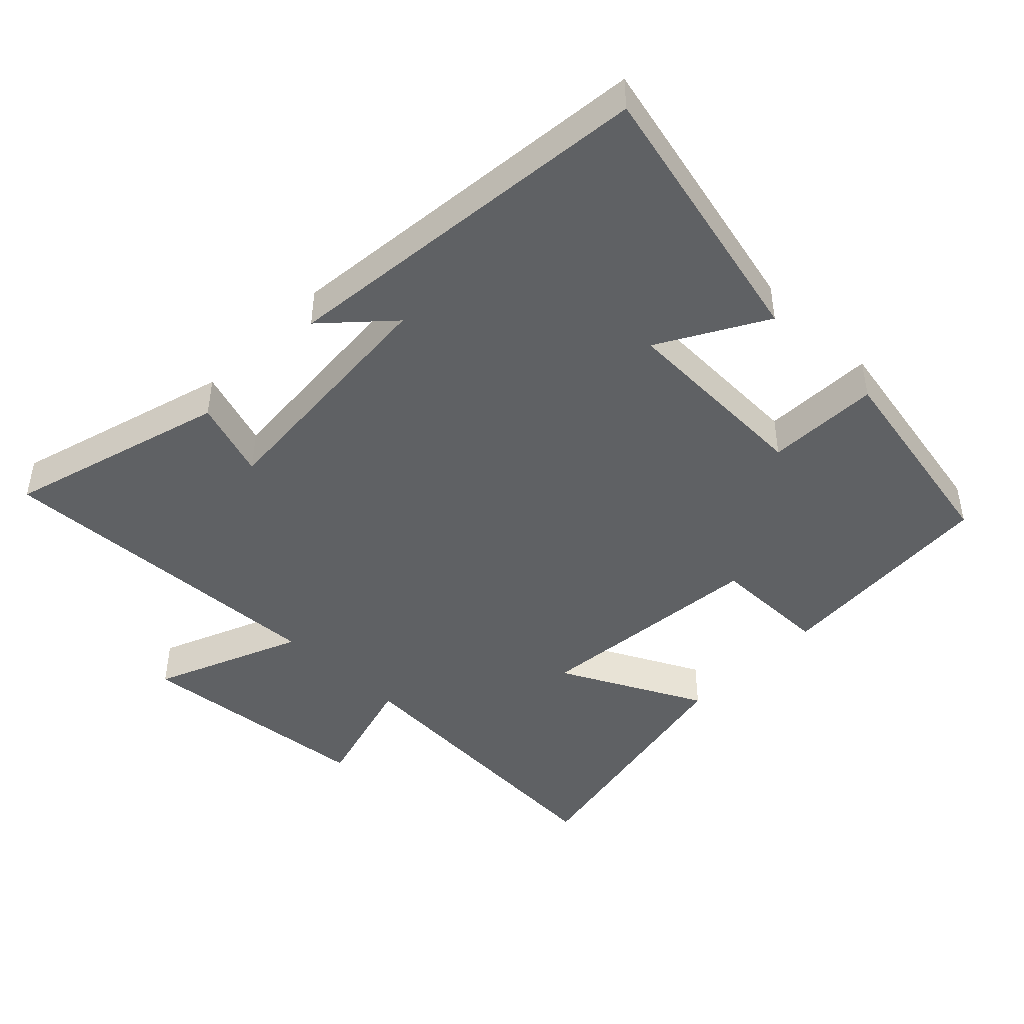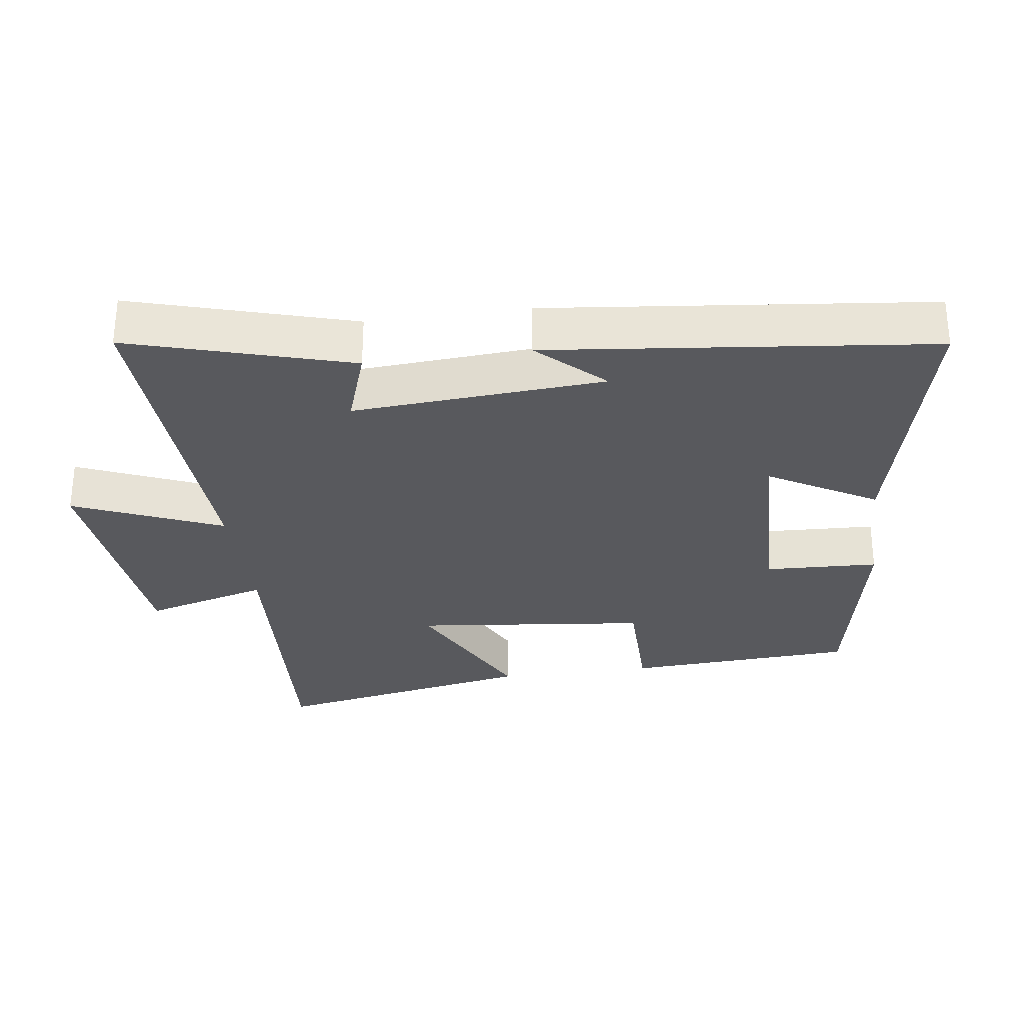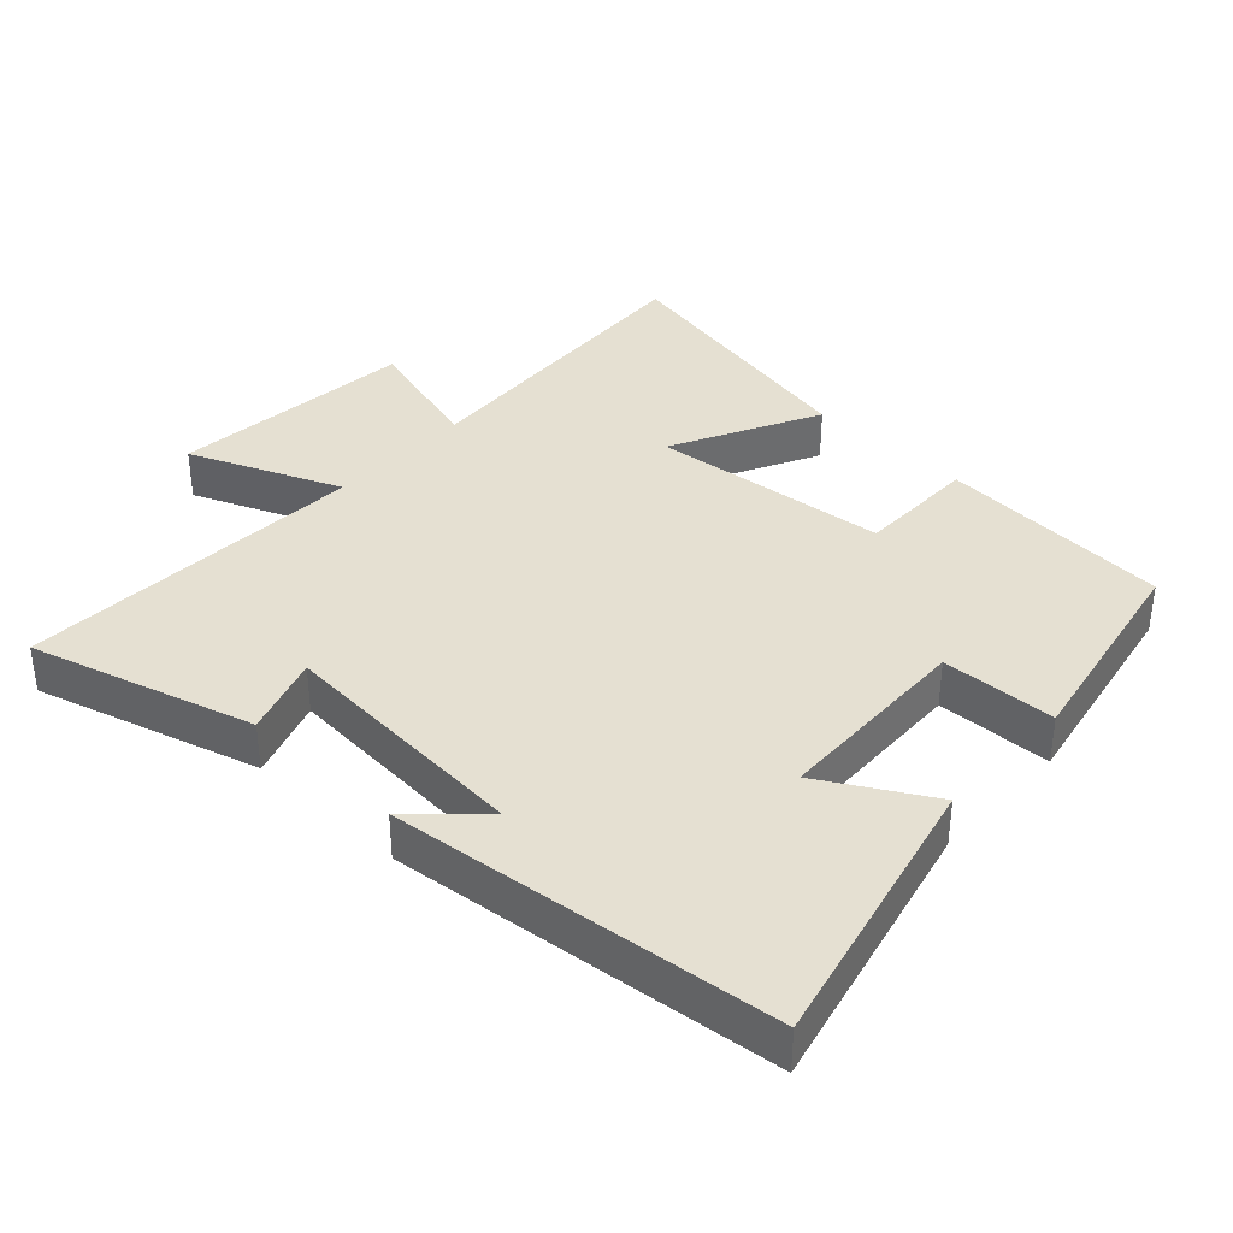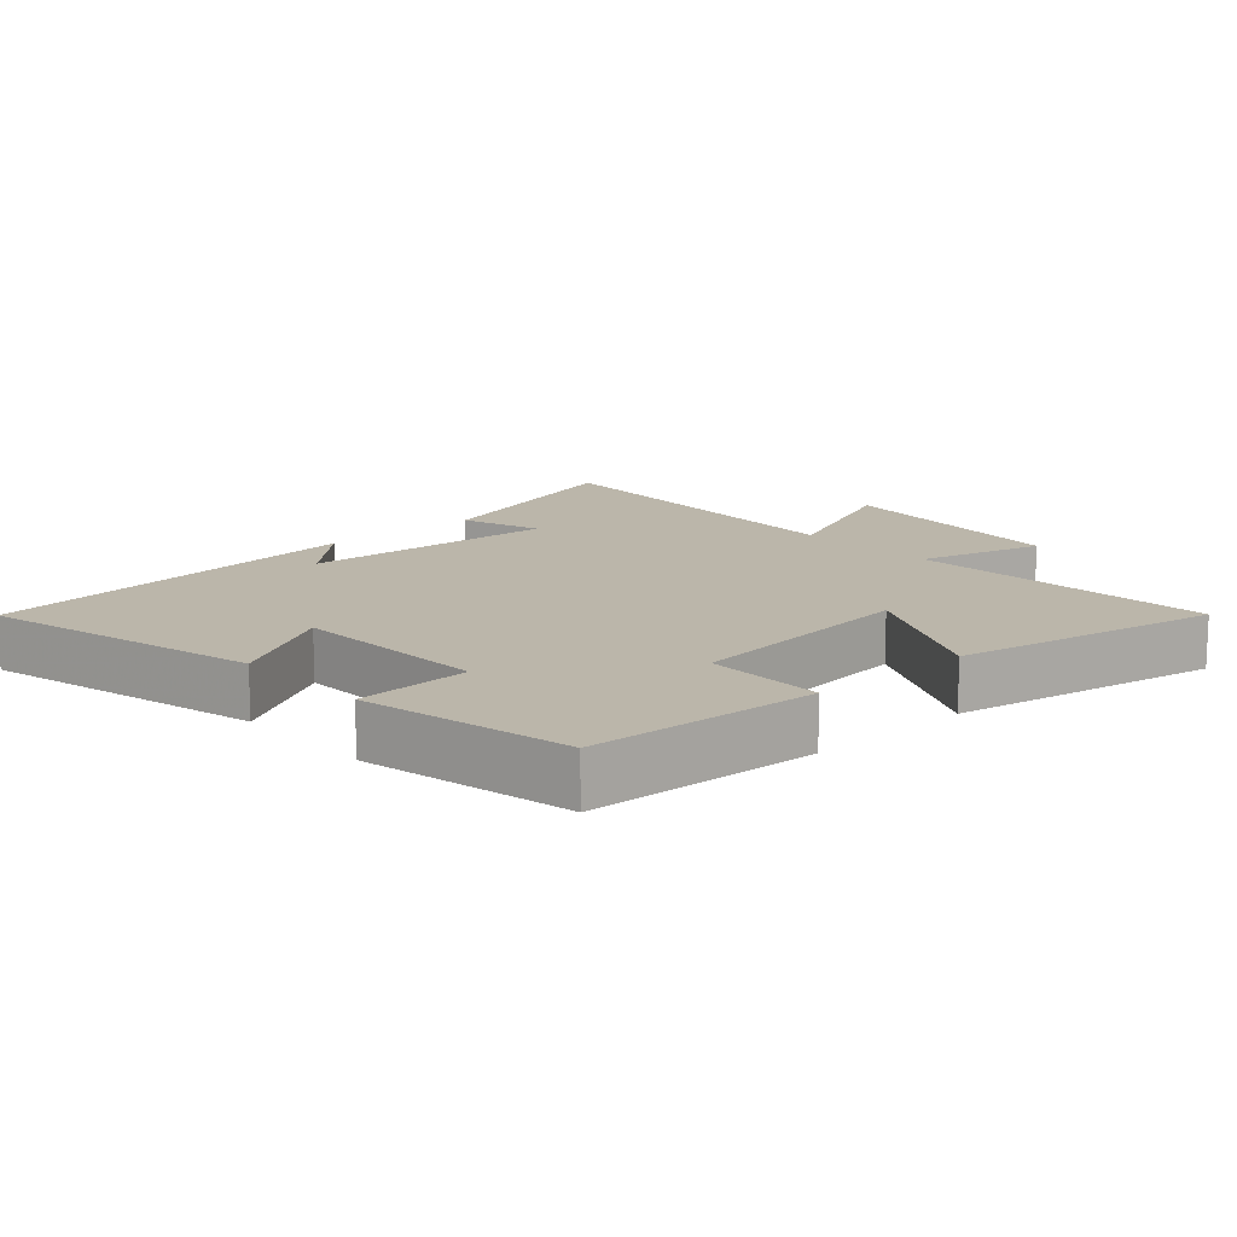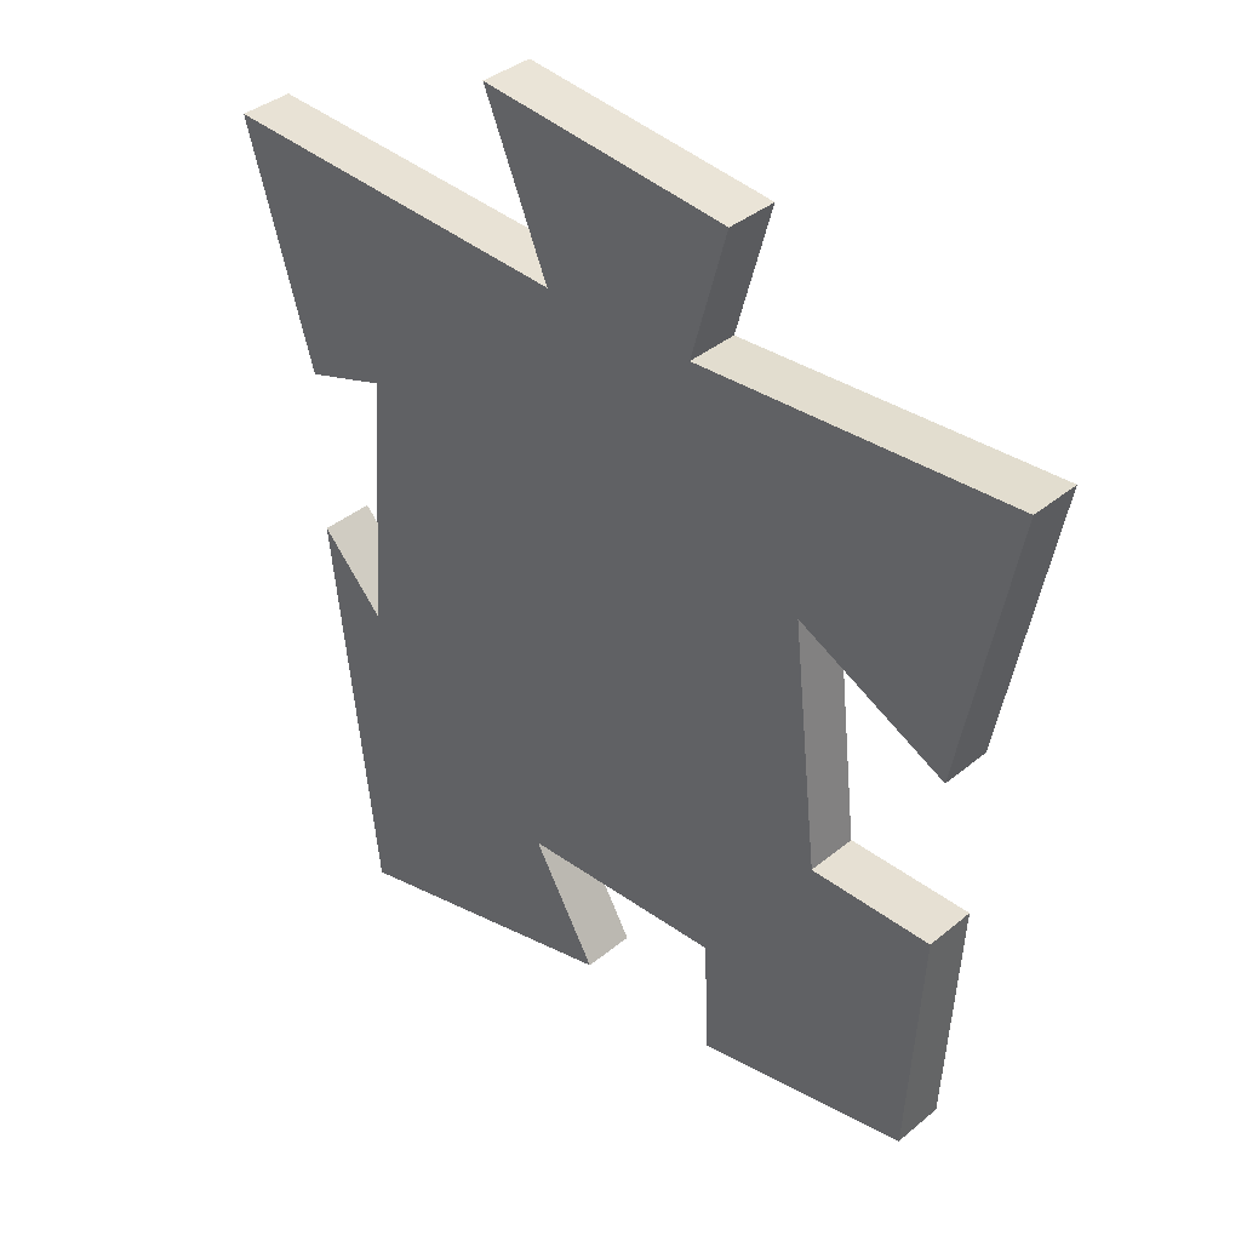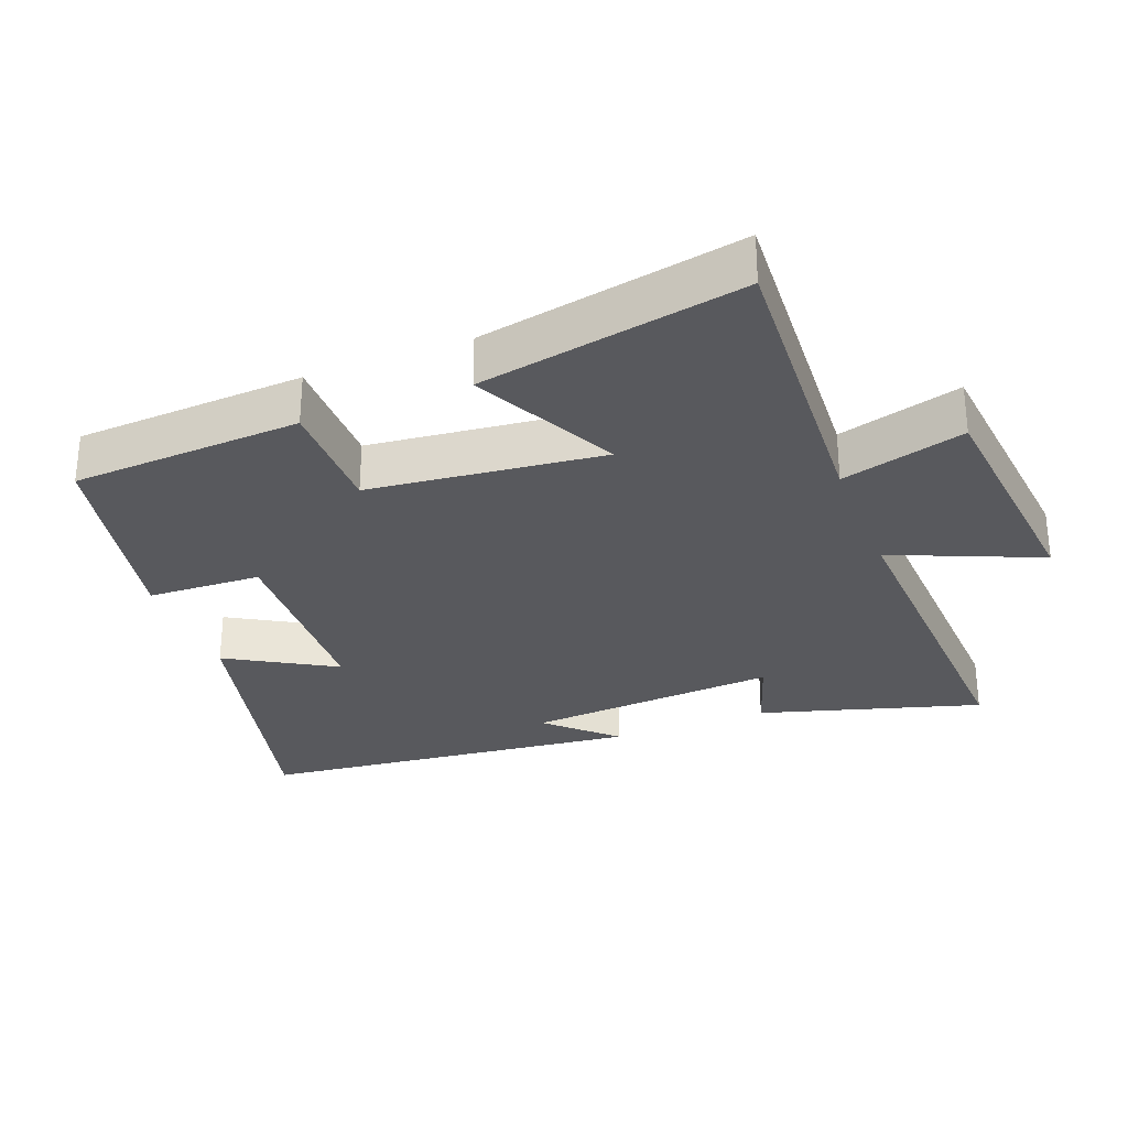
<metadata>
{"format":"obj","ext":"obj","renderer":"f3d","projection":"perspective","resolution":1024,"background":"white","views":[{"elev":-45.8,"azim":136.0,"up":"+Y"},{"elev":-30.2,"azim":97.8,"up":"+Y"},{"elev":37.6,"azim":133.1,"up":"+Y"},{"elev":13.9,"azim":-132.2,"up":"+Y"},{"elev":38.1,"azim":-136.2,"up":"+Z"},{"elev":-29.9,"azim":-68.9,"up":"+Y"}]}
</metadata>
<code>
v 0.438 0.07 -0.598
v 0.032 0.07 -0.5
v 0.123 0.07 -0.343
v -0.167 0.07 -0.333
v -0.174 0.07 -0.5
v -0.481 0.07 -0.439
v -0.5 0.07 -0.101
v -0.326 0.07 -0.1
v -0.288 0.07 0.244
v -0.5 0.07 0.137
v -0.574 0.07 0.526
v -0.124 0.07 0.5
v -0.174 0.07 0.682
v 0.18 0.07 0.718
v 0.088 0.07 0.5
v 0.595 0.07 0.525
v 0.5 0.07 0.201
v 0.384 0.07 0.24
v 0.41 0.07 -0.13
v 0.5 0.07 -0.035
v 0.438 0 -0.598
v 0.032 0 -0.5
v 0.123 0 -0.343
v -0.167 0 -0.333
v -0.174 0 -0.5
v -0.481 0 -0.439
v -0.5 0 -0.101
v -0.326 0 -0.1
v -0.288 0 0.244
v -0.5 0 0.137
v -0.574 0 0.526
v -0.124 0 0.5
v -0.174 0 0.682
v 0.18 0 0.718
v 0.088 0 0.5
v 0.595 0 0.525
v 0.5 0 0.201
v 0.384 0 0.24
v 0.41 0 -0.13
v 0.5 0 -0.035
f 19 20 1
f 18 19 1
f 15 16 17 18
f 15 18 1
f 12 13 14 15
f 12 15 1
f 9 10 11 12
f 8 9 12
f 6 7 8
f 5 6 8
f 4 5 8
f 3 4 8 12
f 1 2 3
f 1 3 12
f 21 40 39
f 21 39 38
f 38 37 36 35
f 21 38 35
f 35 34 33 32
f 21 35 32
f 32 31 30 29
f 32 29 28
f 28 27 26
f 28 26 25
f 28 25 24
f 32 28 24 23
f 23 22 21
f 32 23 21
f 1 21 22 2
f 2 22 23 3
f 3 23 24 4
f 4 24 25 5
f 5 25 26 6
f 6 26 27 7
f 7 27 28 8
f 8 28 29 9
f 9 29 30 10
f 10 30 31 11
f 11 31 32 12
f 12 32 33 13
f 13 33 34 14
f 14 34 35 15
f 15 35 36 16
f 16 36 37 17
f 17 37 38 18
f 18 38 39 19
f 19 39 40 20
f 20 40 21 1

</code>
